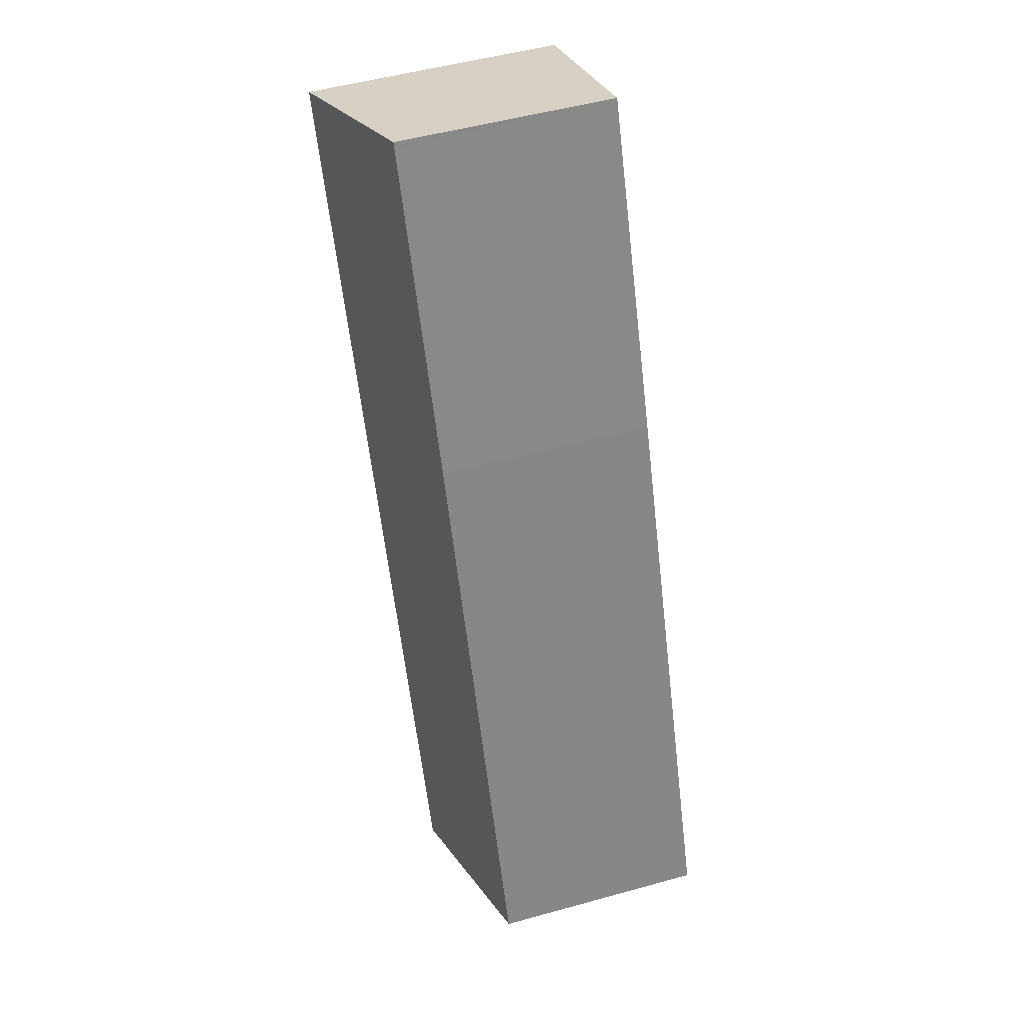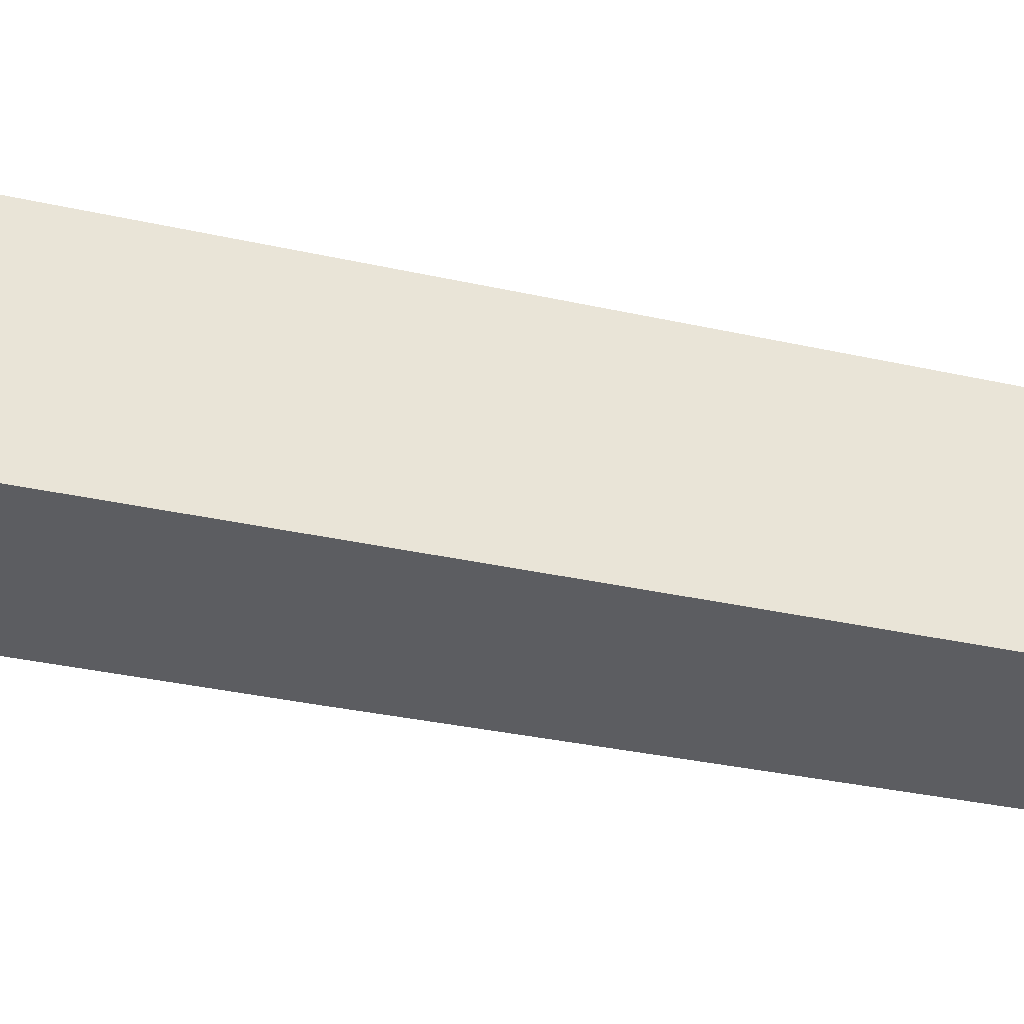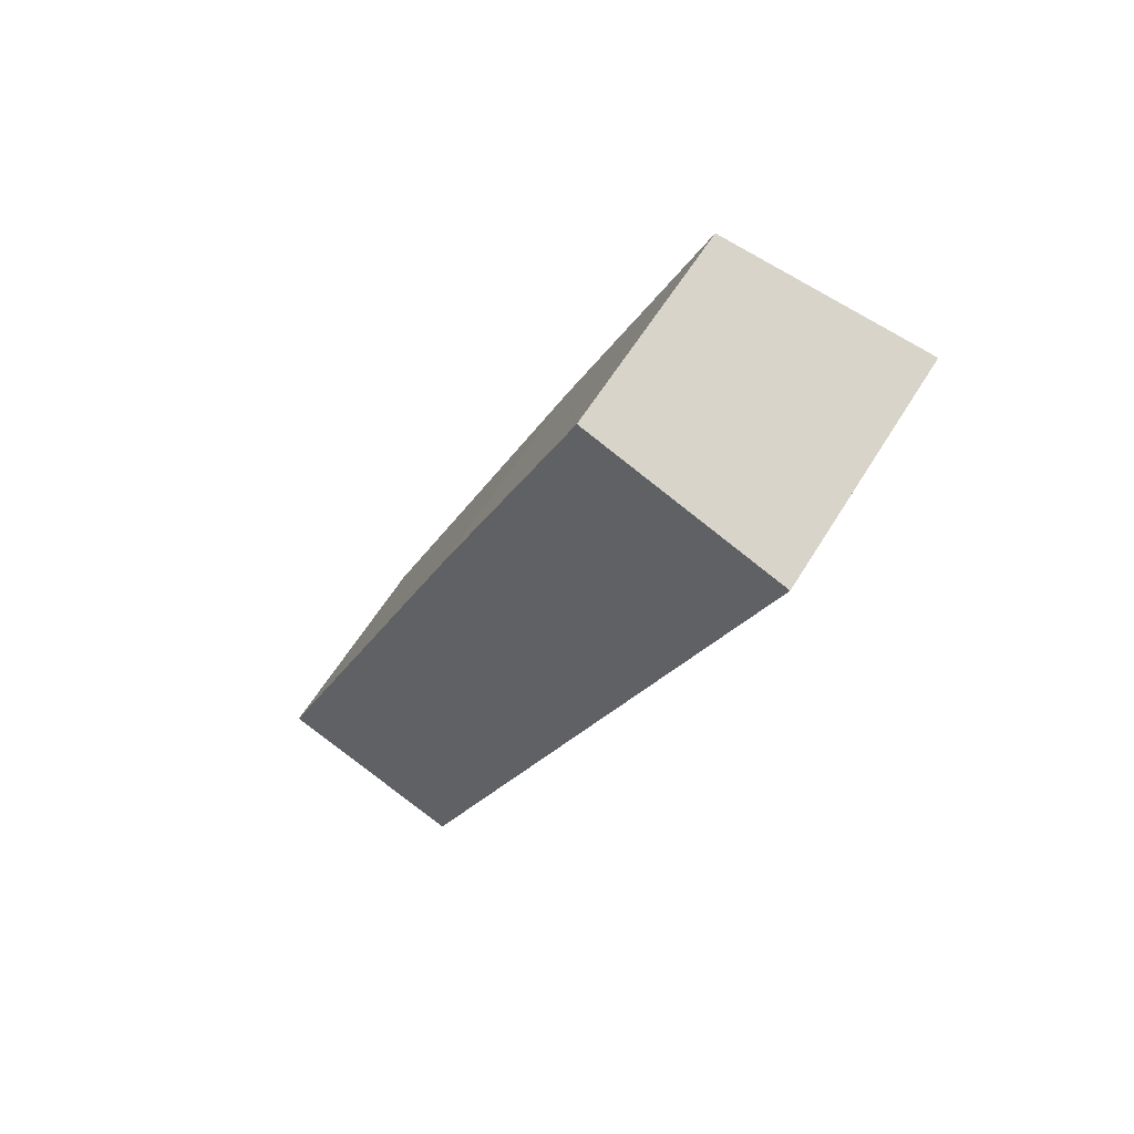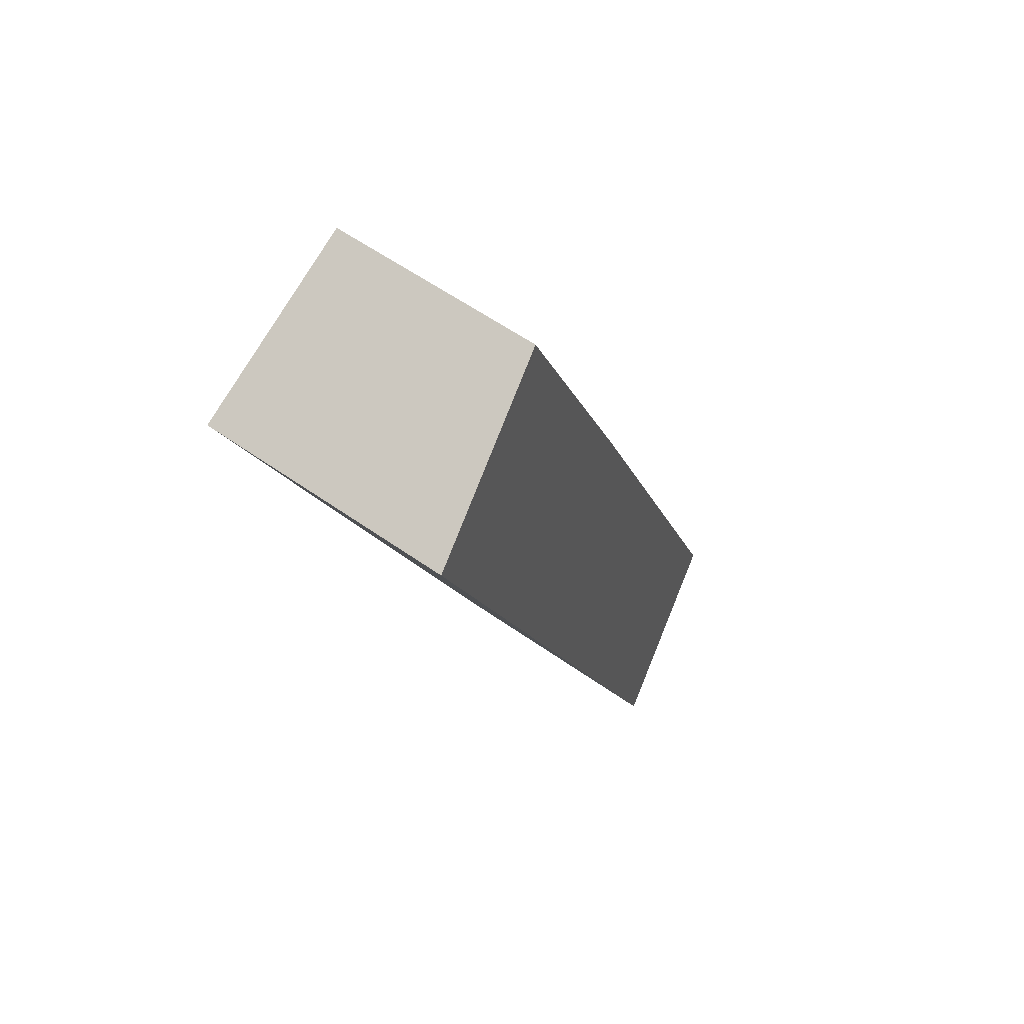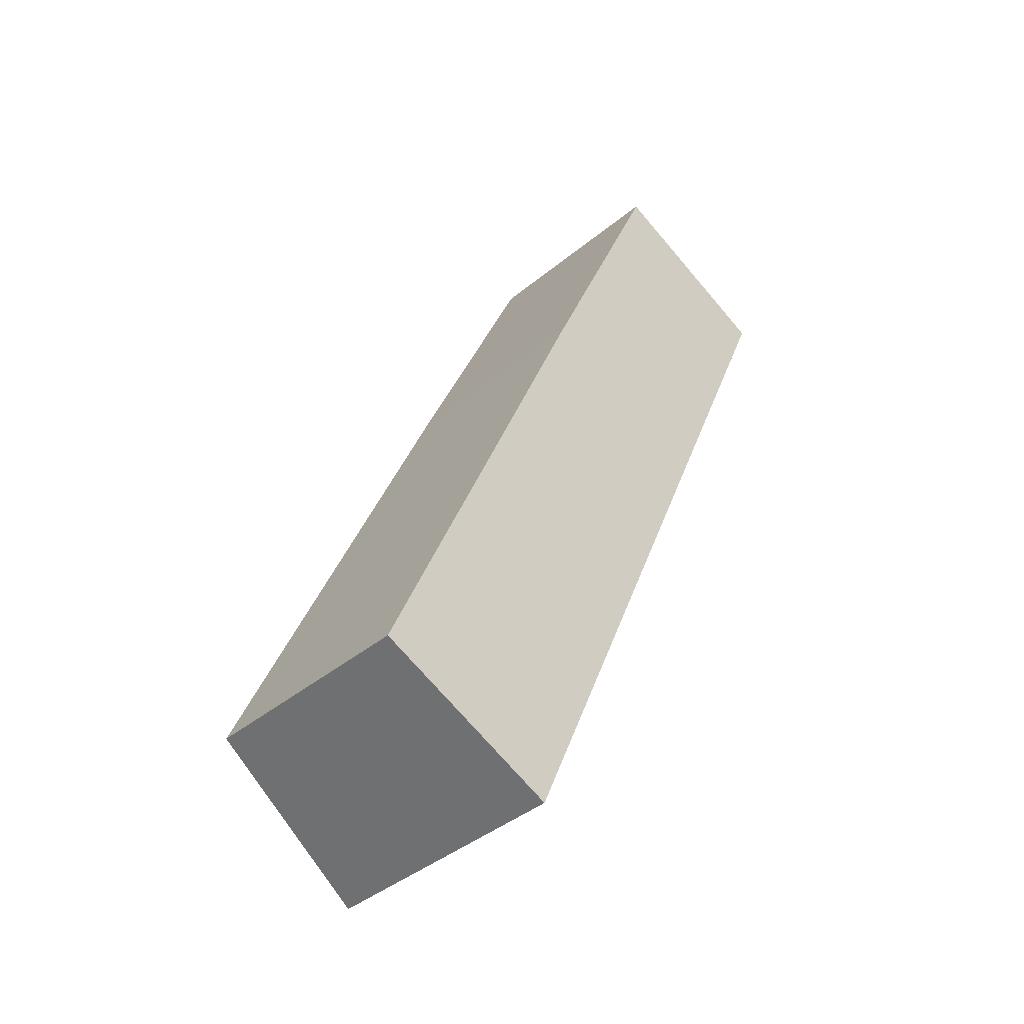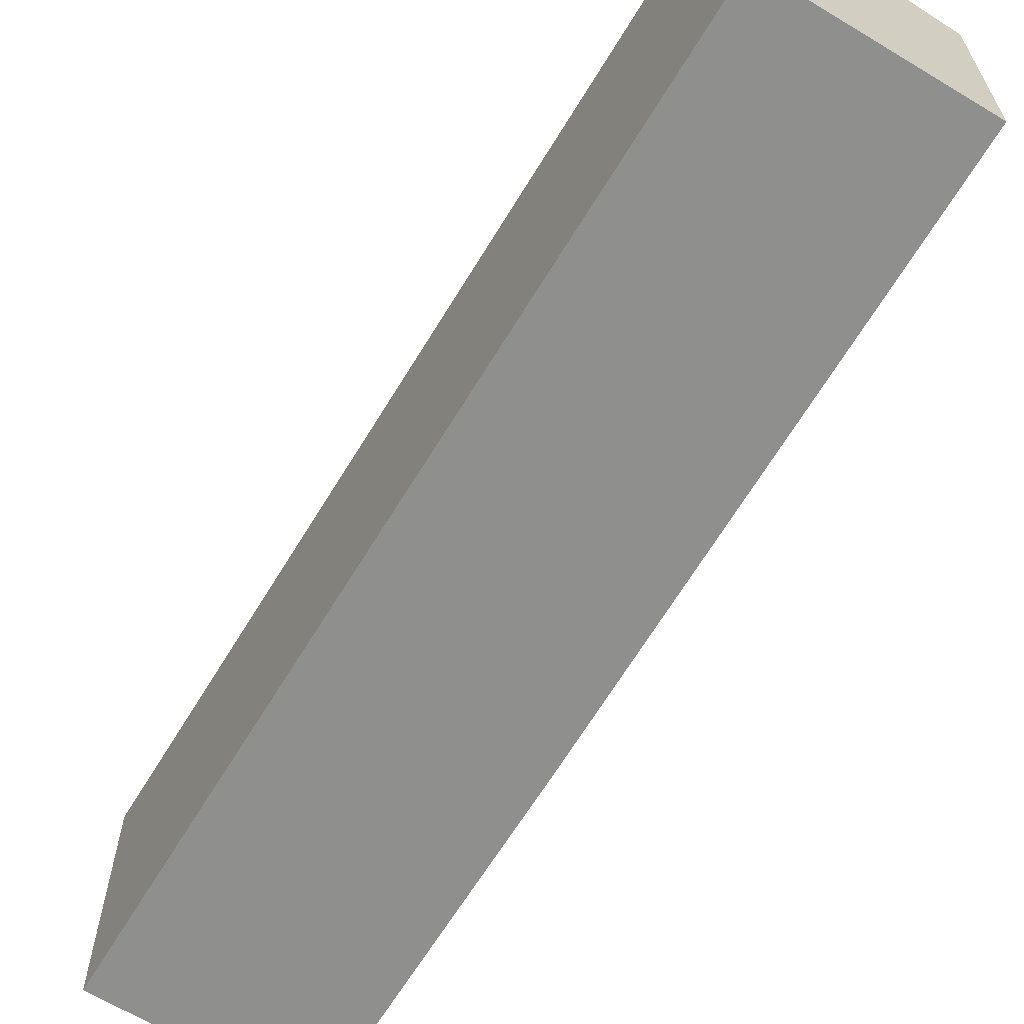
<metadata>
{"format":"obj","ext":"obj","renderer":"f3d","projection":"perspective","resolution":1024,"background":"white","views":[{"elev":51.2,"azim":-106.8,"up":"+Z"},{"elev":-36.8,"azim":97.3,"up":"+Y"},{"elev":59.1,"azim":31.0,"up":"+Z"},{"elev":58.5,"azim":126.1,"up":"+Z"},{"elev":-41.1,"azim":-45.0,"up":"+Z"},{"elev":-65.2,"azim":171.9,"up":"+Y"}]}
</metadata>
<code>
v  11.89 5.521 16.64
v  7.729 4.637 18.27
v  7.788 4.638 18.4
v  4.858 4.629 11.6
v  4.041 5.508 -1.733
v  0 4.638 2.84e-16
v  11.89 -1.019e-15 16.64
v  7.788 -1.127e-15 18.4
v  4.041 1.061e-16 -1.733
v  0 0 0
v  7.729 -1.118e-15 18.27
v  4.858 -7.101e-16 11.6
g defaultobject
f 1 2 3
f 2 1 4
f 4 1 5
f 4 5 6
f 3 7 1
f 7 3 8
f 7 5 1
f 5 7 9
f 9 6 5
f 6 9 10
f 2 8 3
f 8 2 4
f 8 4 11
f 11 4 12
f 12 4 6
f 12 6 10
f 8 9 7
f 9 8 10
f 10 8 11
f 10 11 12

</code>
